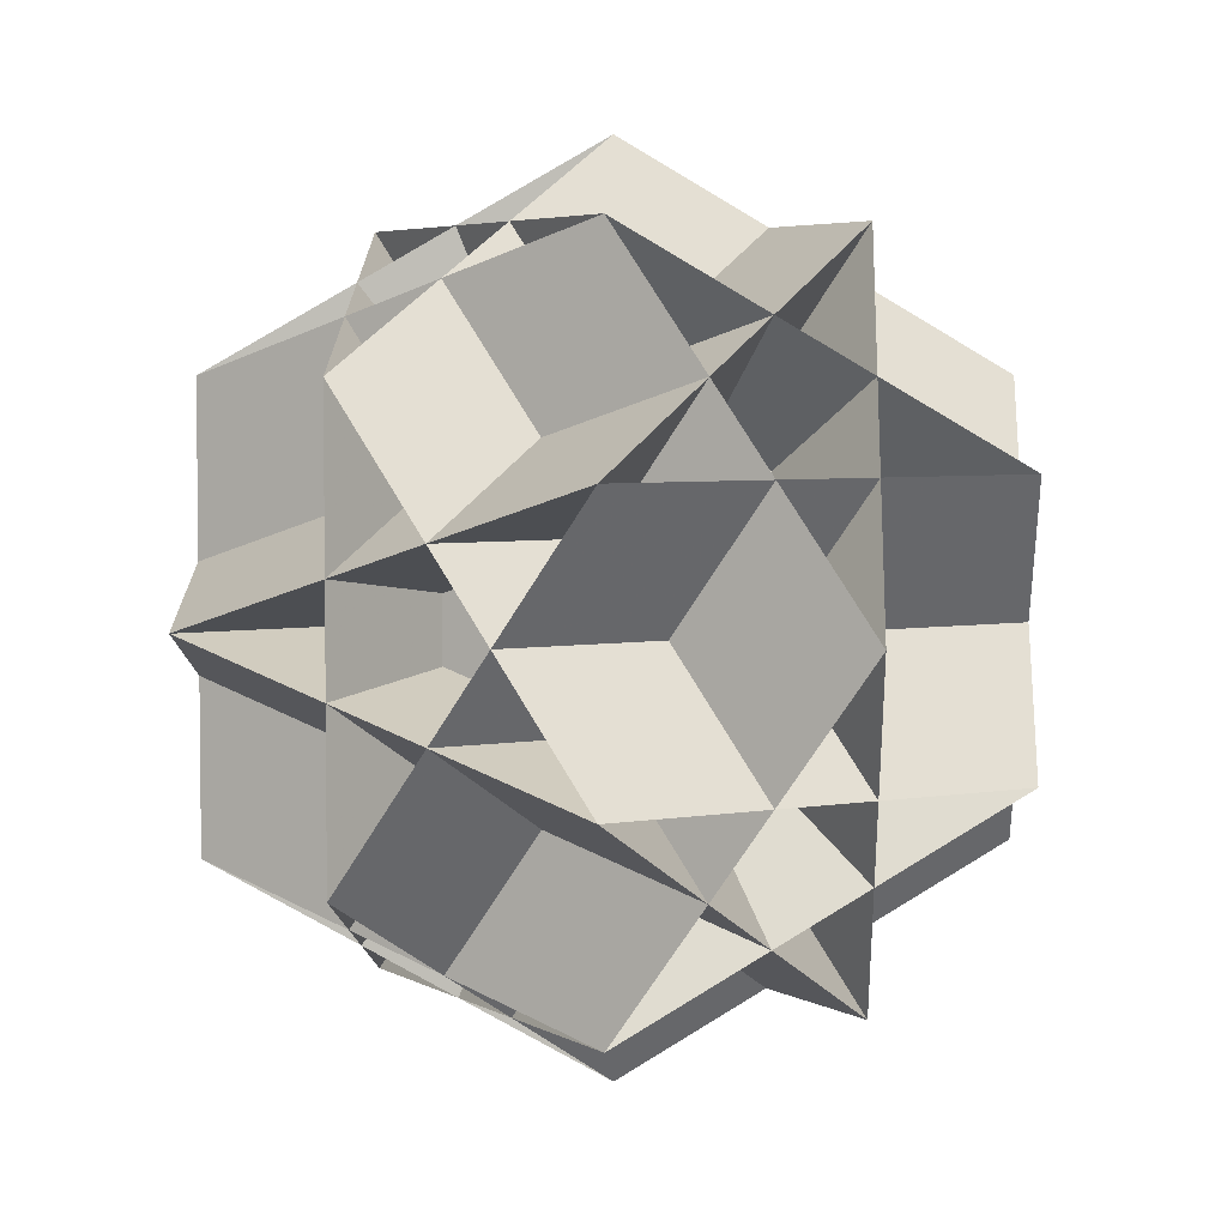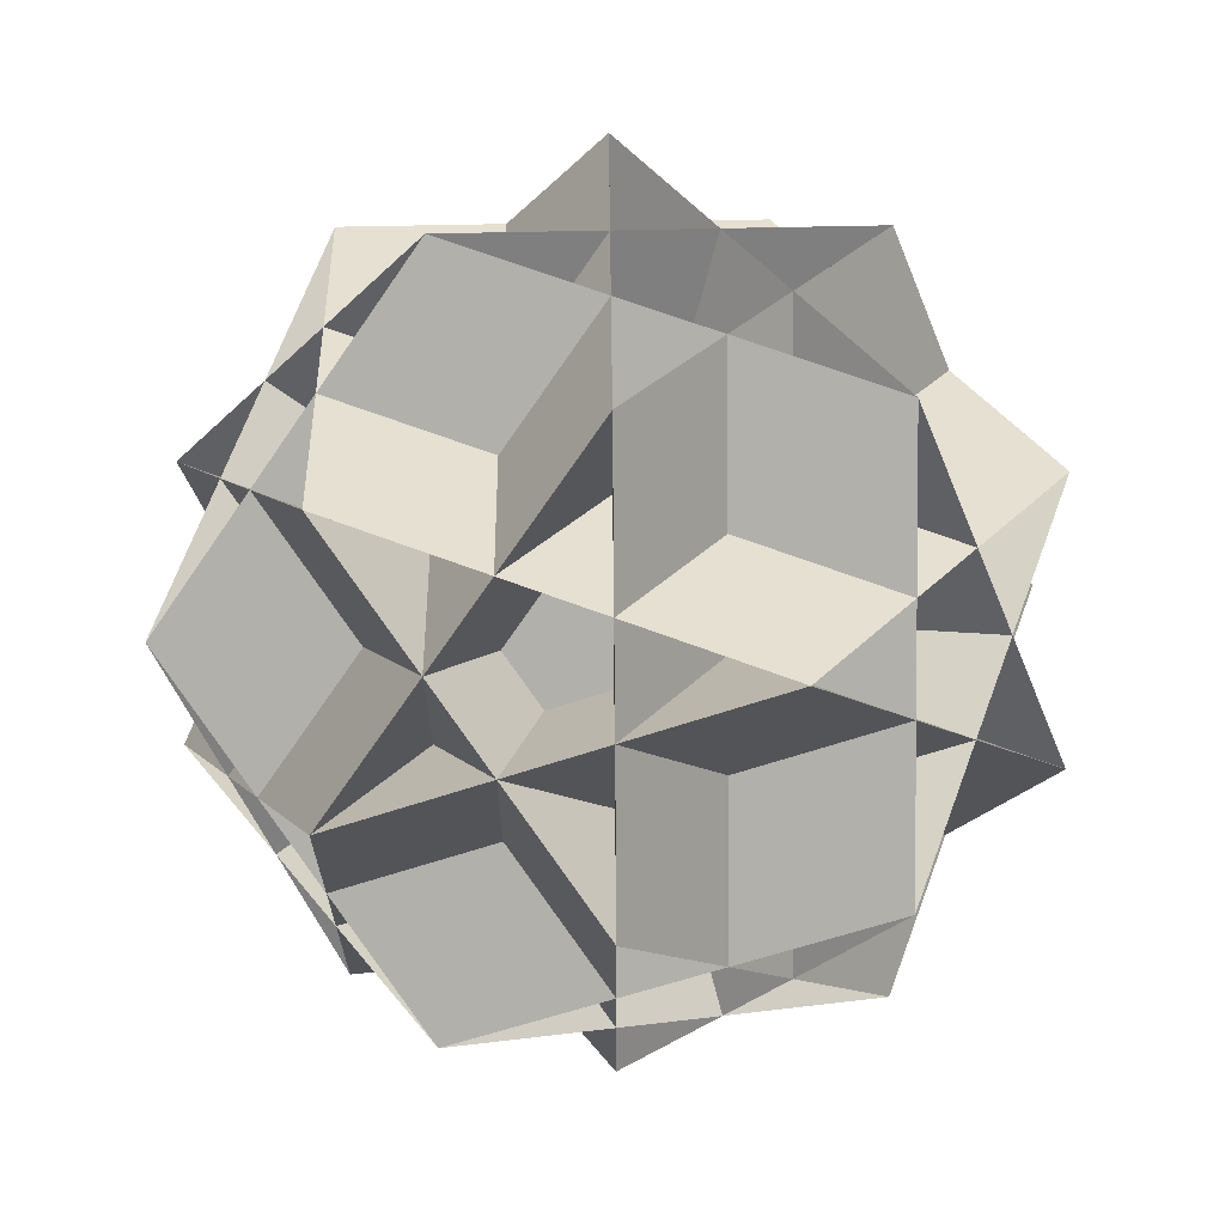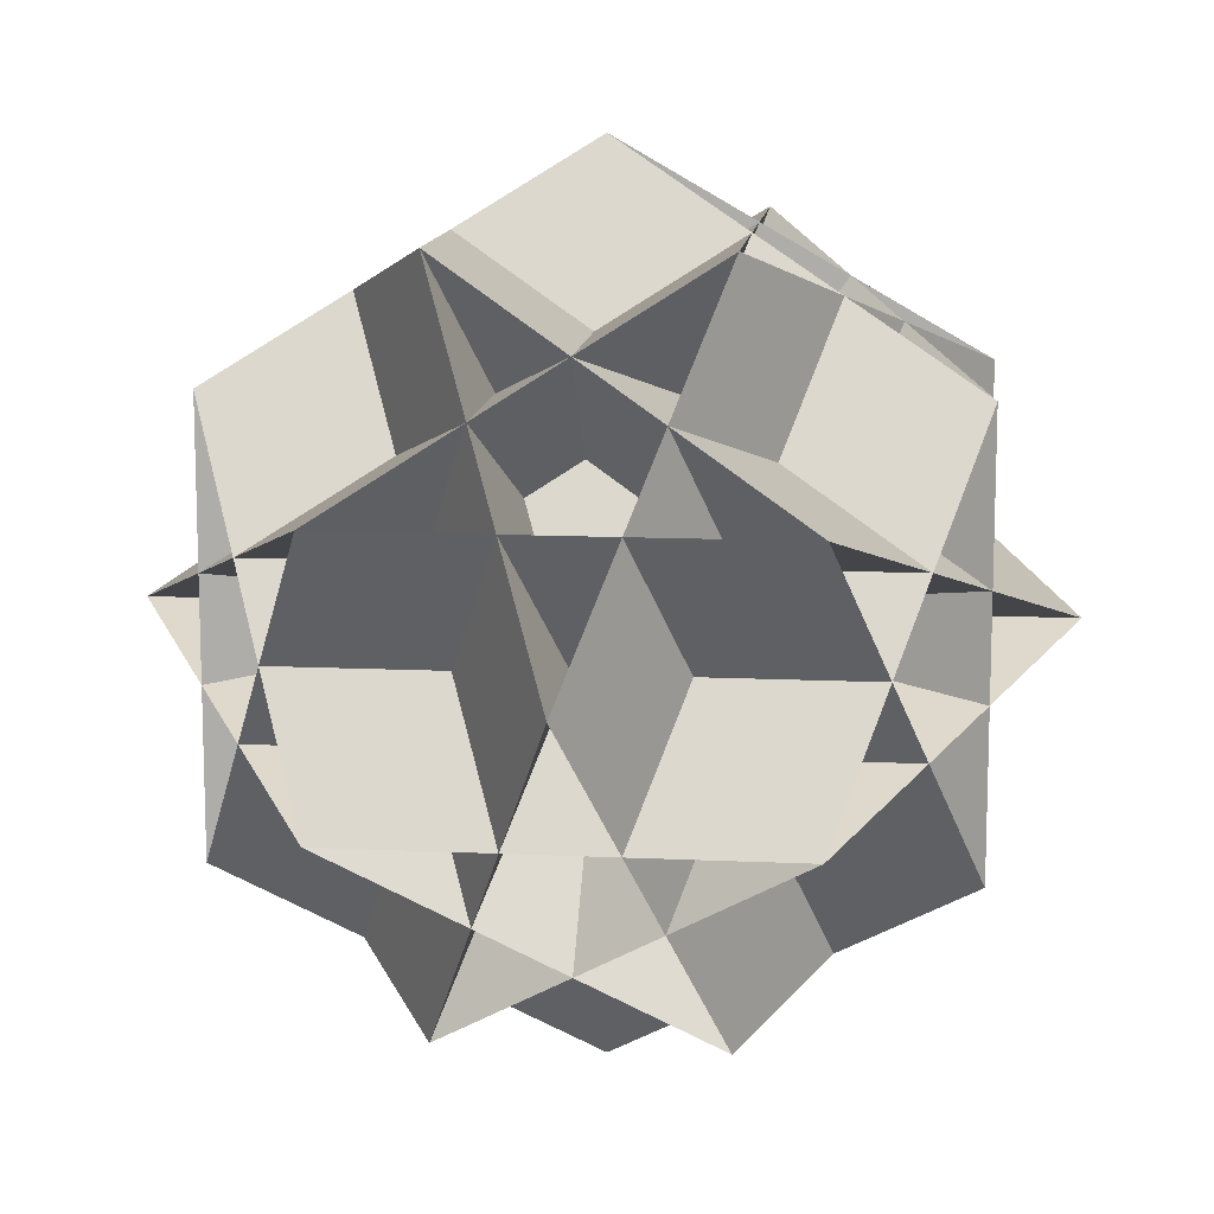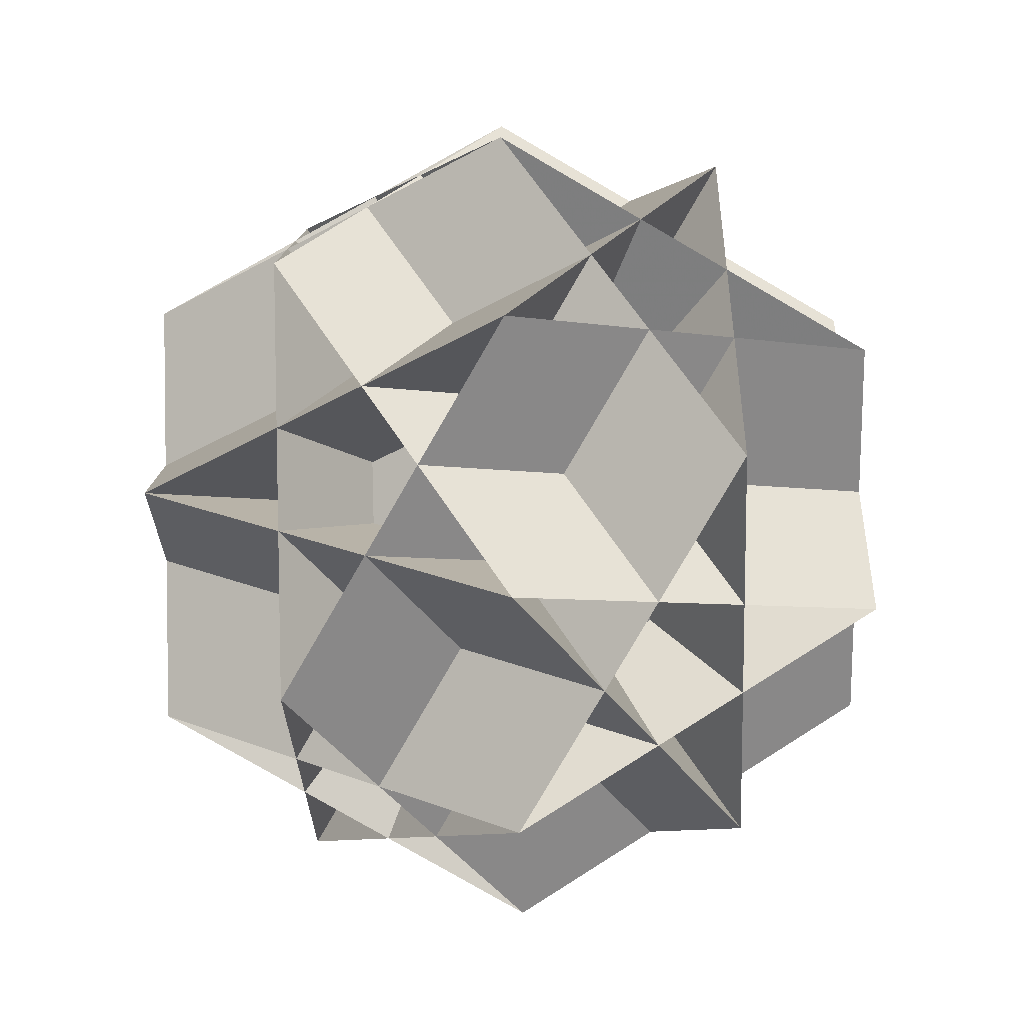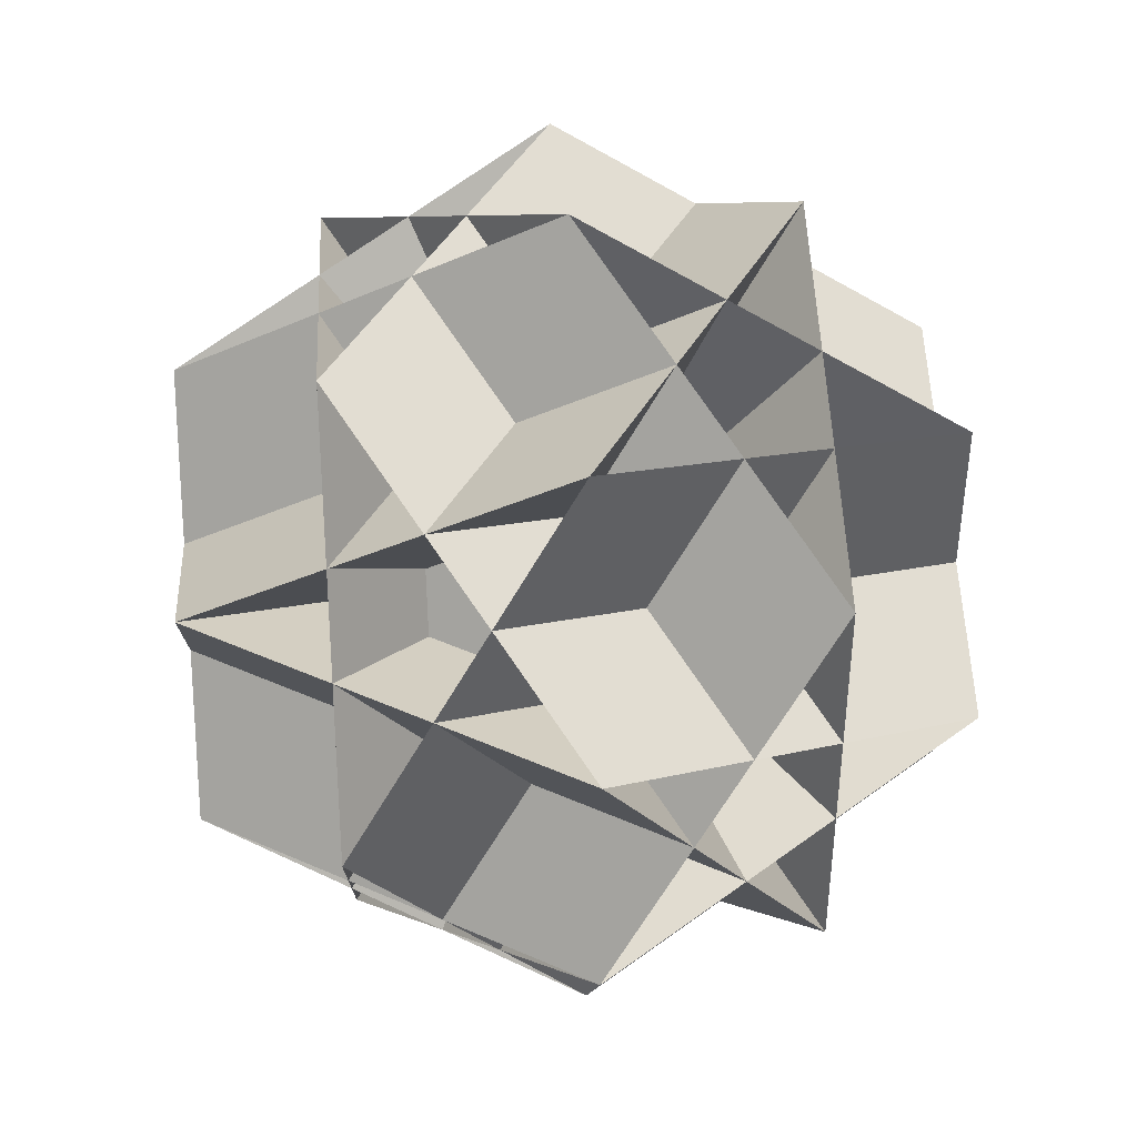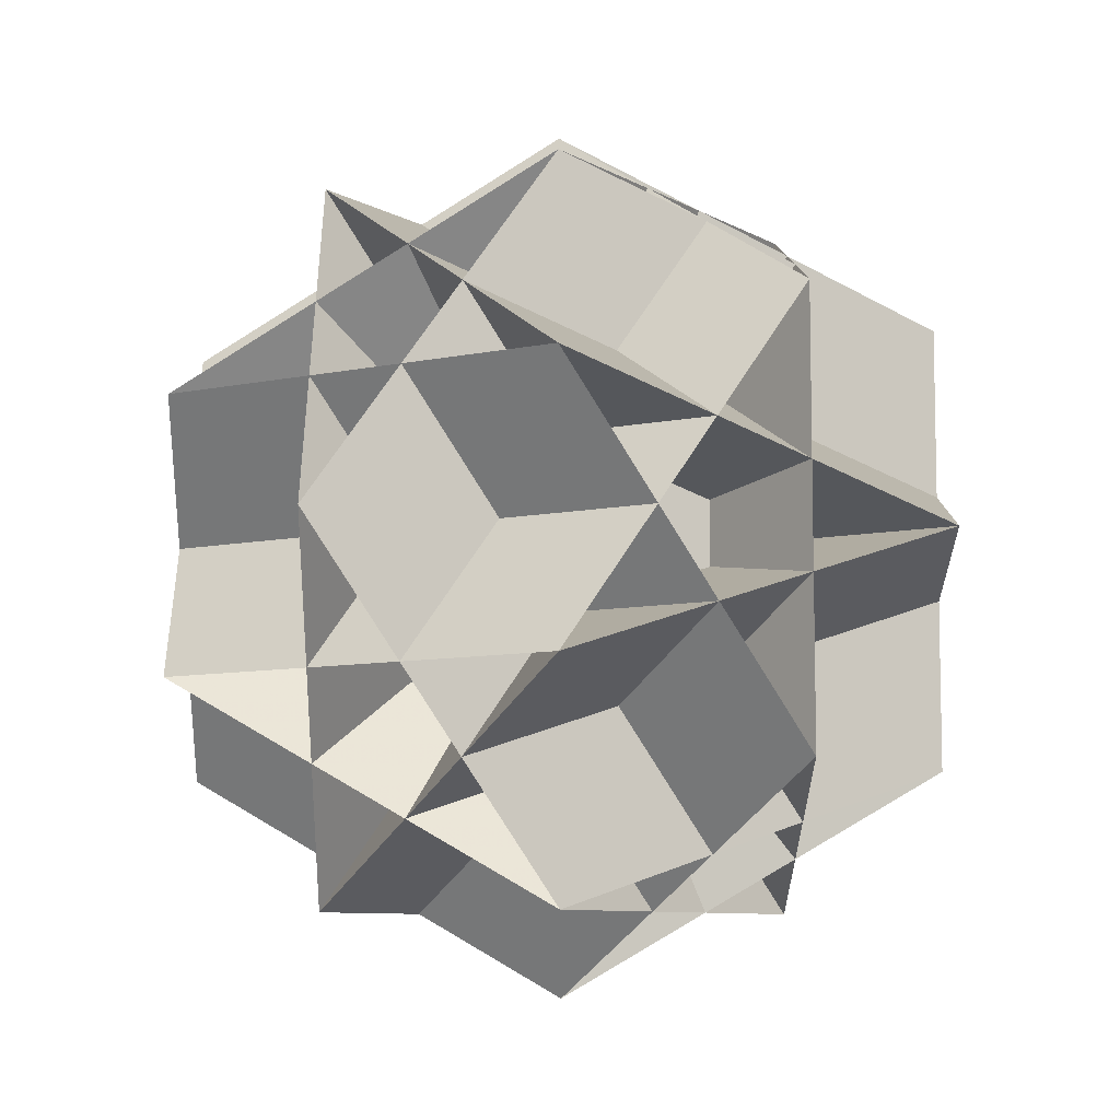
<metadata>
{"format":"obj","ext":"obj","renderer":"f3d","projection":"perspective","resolution":1024,"background":"white","views":[{"elev":4.5,"azim":-30.0,"up":"+Z"},{"elev":68.4,"azim":20.4,"up":"+Y"},{"elev":12.2,"azim":-173.7,"up":"+Z"},{"elev":-79.4,"azim":149.9,"up":"+Z"},{"elev":43.8,"azim":-152.3,"up":"+Z"},{"elev":-43.7,"azim":-121.5,"up":"+Y"}]}
</metadata>
<code>
v 0 0 -1
v 1 0 0
v -1 0 0
v 0 1 0
v 0 -1 0
v 0.309 0.5  0.809
v 0.309 0.5 -0.809
v 0.309 -0.5  0.809
v 0.309 -0.5 -0.809
v -0.309 0.5  0.809
v -0.309 0.5 -0.809
v -0.309 -0.5  0.809
v -0.309 -0.5 -0.809
v 0.809  0.309 0.5
v 0.809  0.309 -0.5
v 0.809 -0.309 0.5
v 0.809 -0.309 -0.5
v -0.809  0.309 0.5
v -0.809  0.309 -0.5
v -0.809 -0.309 0.5
v -0.809 -0.309 -0.5
v 0.5  0.809  0.309
v 0.5  0.809 -0.309
v 0.5 -0.809  0.309
v 0.5 -0.809 -0.309
v -0.5  0.809  0.309
v -0.5  0.809 -0.309
v -0.5 -0.809  0.309
v -0.5 -0.809 -0.309
v 0 0 1
f 30 14 15 1 21 20
f 30 20 21 1 15 14
f 30 16 17 1 19 18
f 30 18 19 1 17 16
f 2 22 26 3 29 25
f 2 25 29 3 26 22
f 2 23 27 3 28 24
f 2 24 28 3 27 23
f 4 6 8 5 13 11
f 4 11 13 5 8 6
f 4 7 9 5 12 10
f 4 10 12 5 9 7
f 6 16 25 13 19 26
f 6 26 19 13 25 16
f 7 17 24 12 18 27
f 7 27 18 12 24 17
f 8 14 23 11 21 28
f 8 28 21 11 23 14
f 9 15 22 10 20 29
f 9 29 20 10 22 15
f 30 14 23 27 18
f 30 18 27 23 14
f 30 20 29 25 16
f 30 16 25 29 20
f 1 17 24 28 21
f 1 21 28 24 17
f 1 19 26 22 15
f 1 15 22 26 19
f 2 22 10 12 24
f 2 24 12 10 22
f 2 25 13 11 23
f 2 23 11 13 25
f 3 27 7 9 29
f 3 29 9 7 27
f 3 28 8 6 26
f 3 26 6 8 28
f 4 6 16 17 7
f 4 7 17 16 6
f 4 11 21 20 10
f 4 10 20 21 11
f 5 12 18 19 13
f 5 13 19 18 12
f 5 9 15 14 8
f 5 8 14 15 9

</code>
